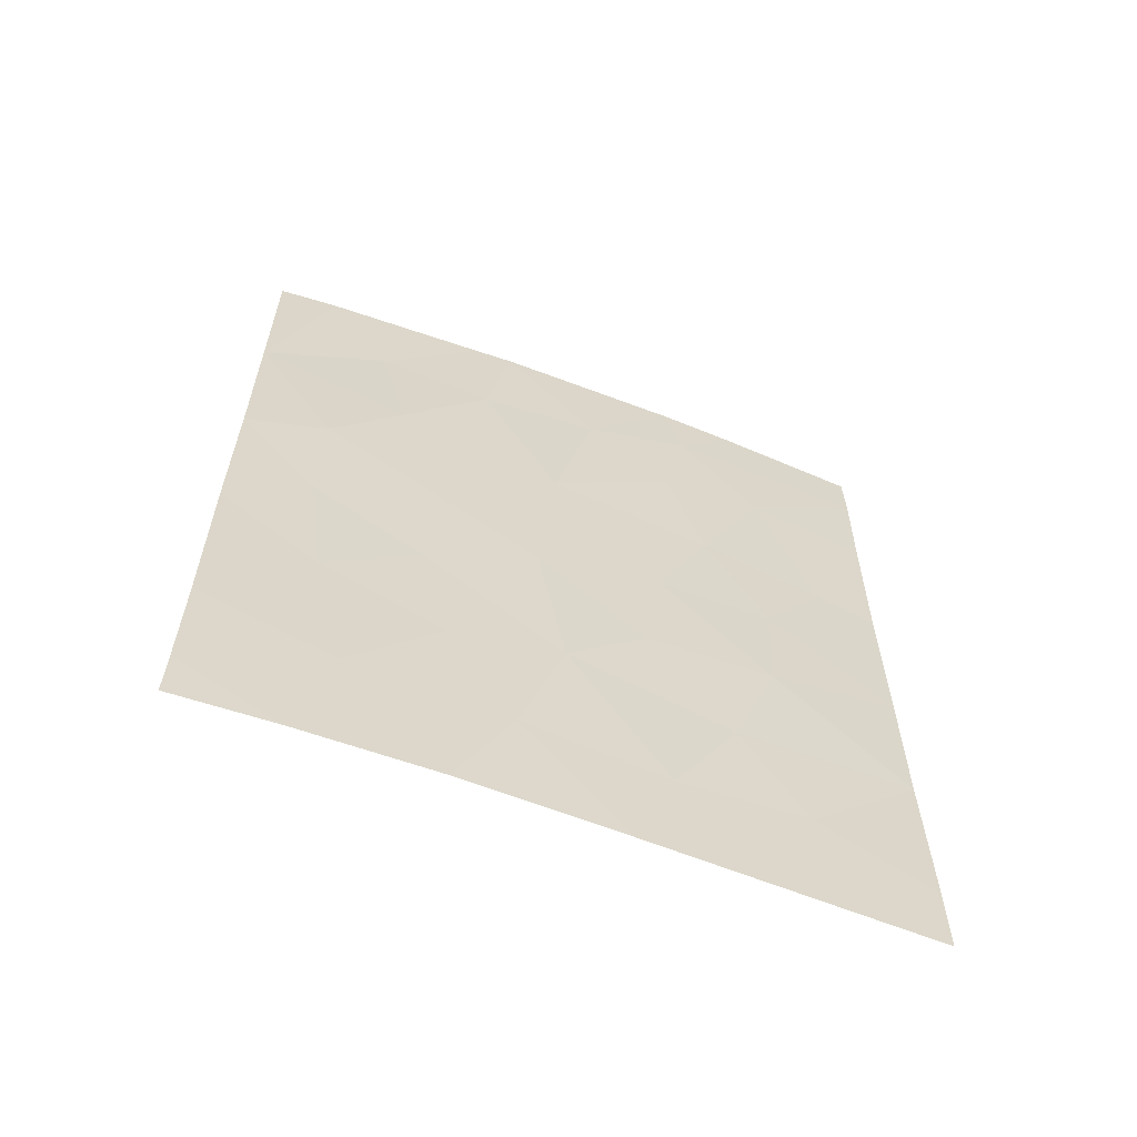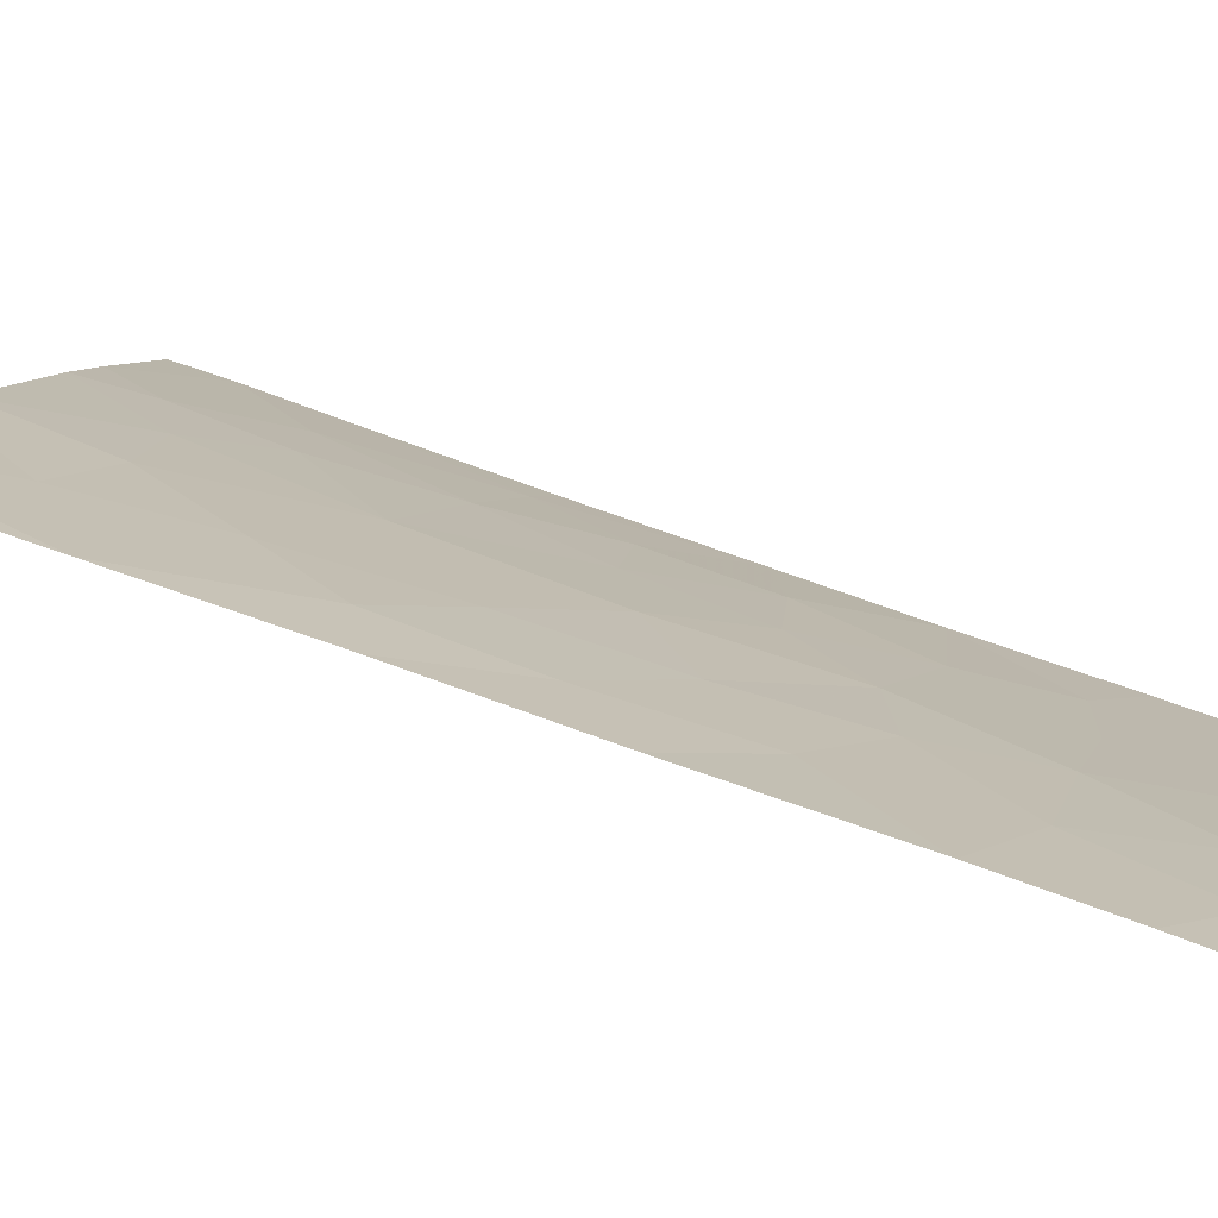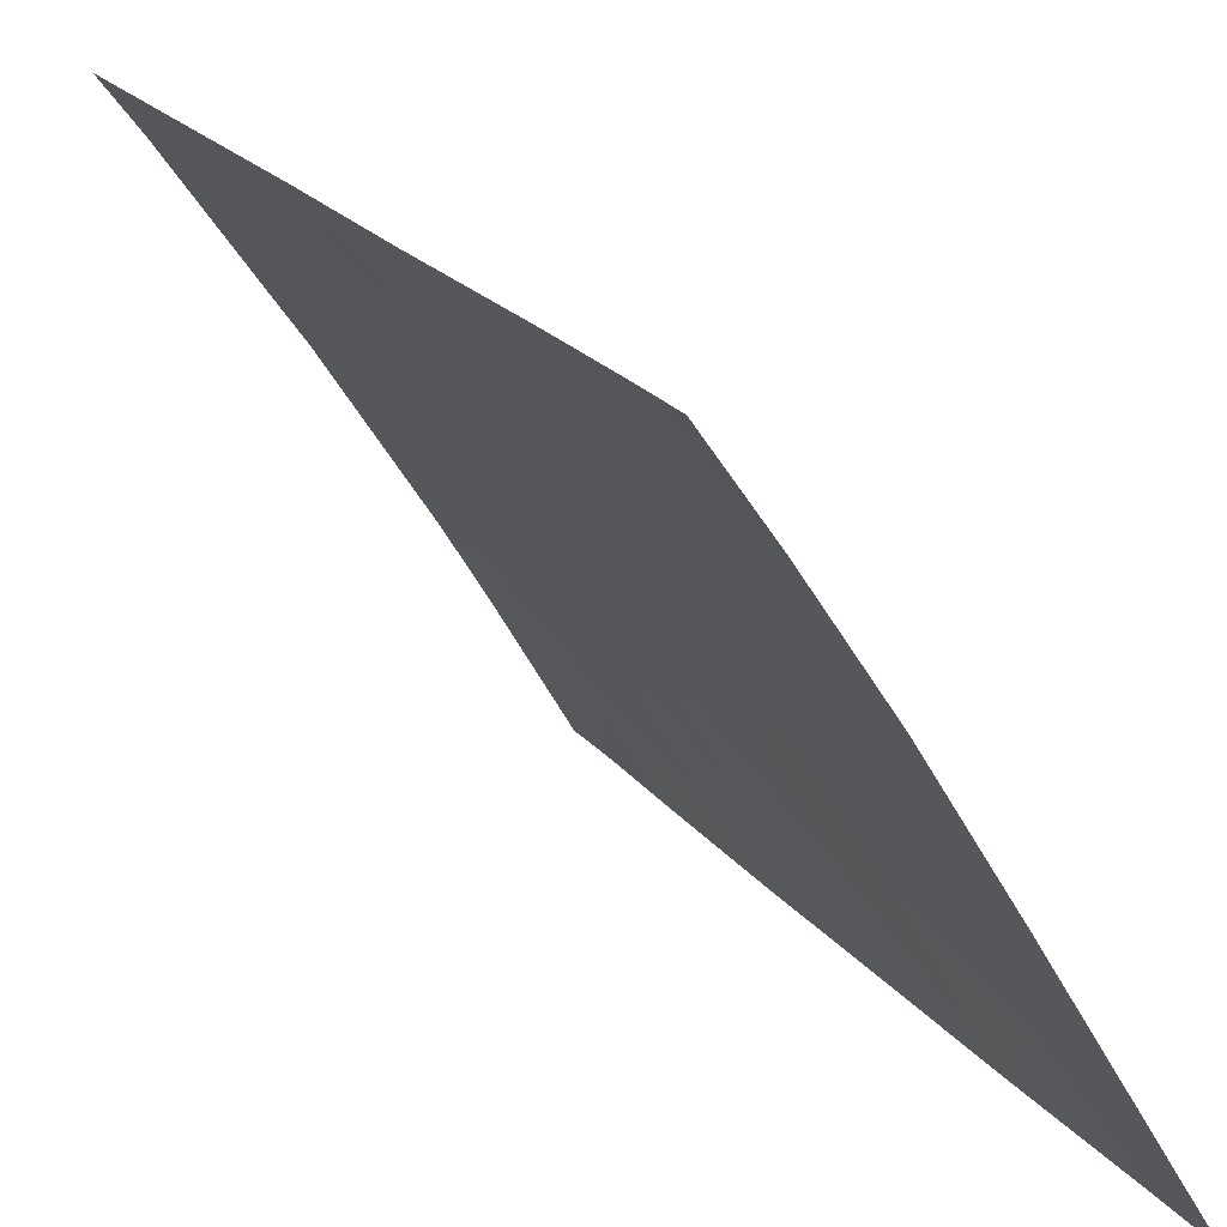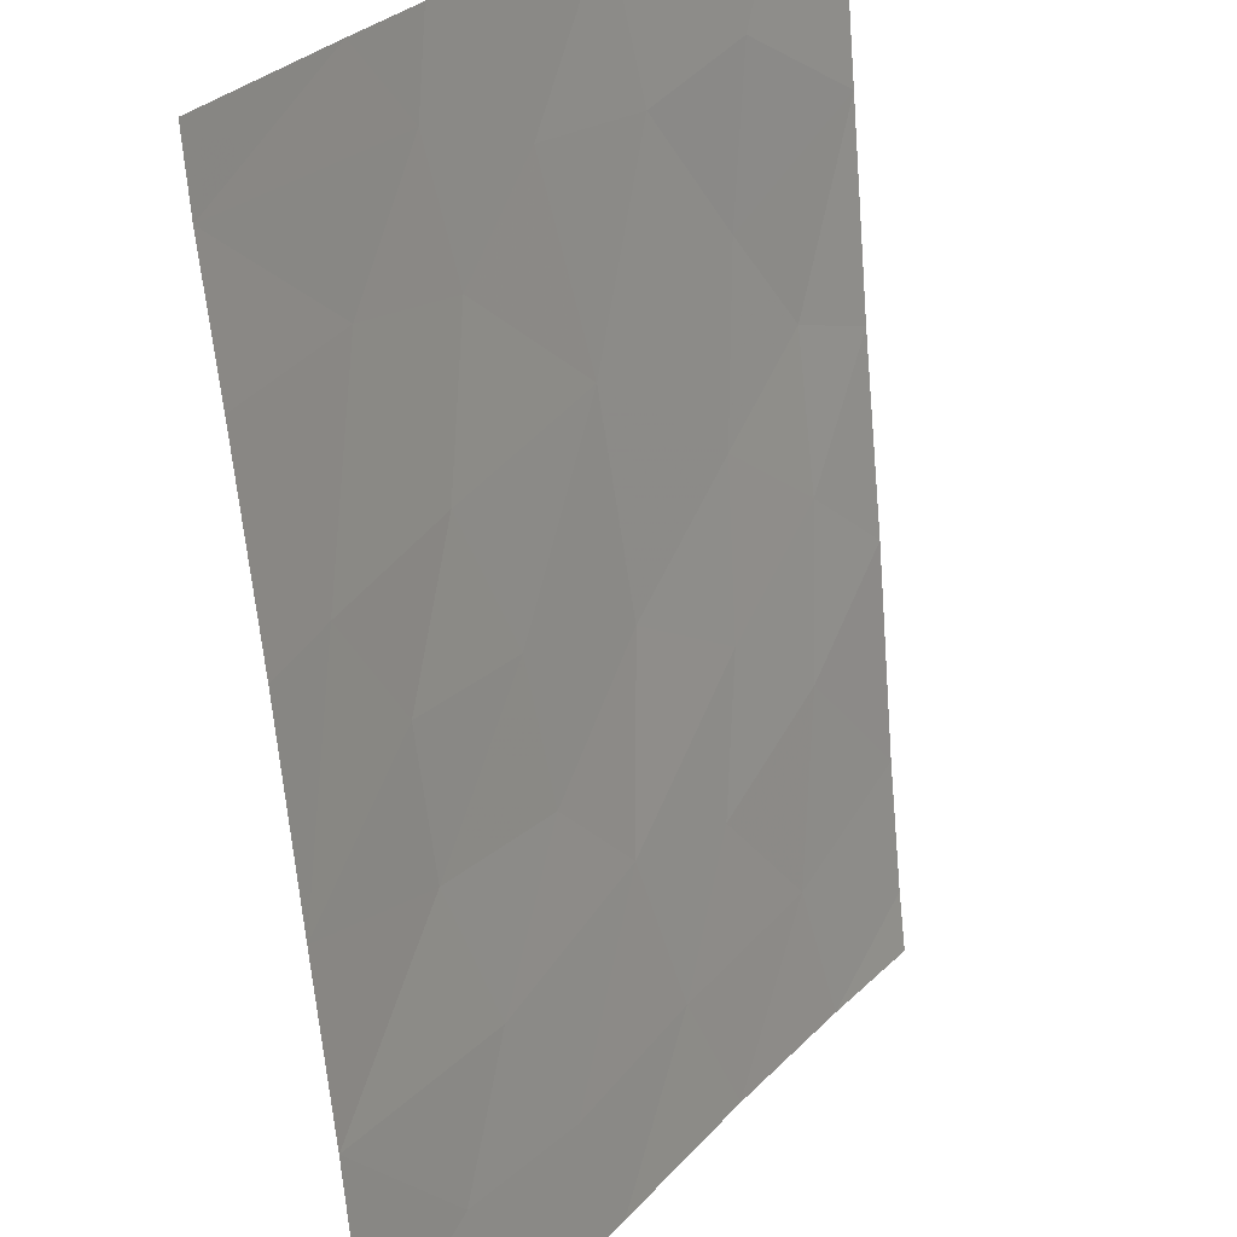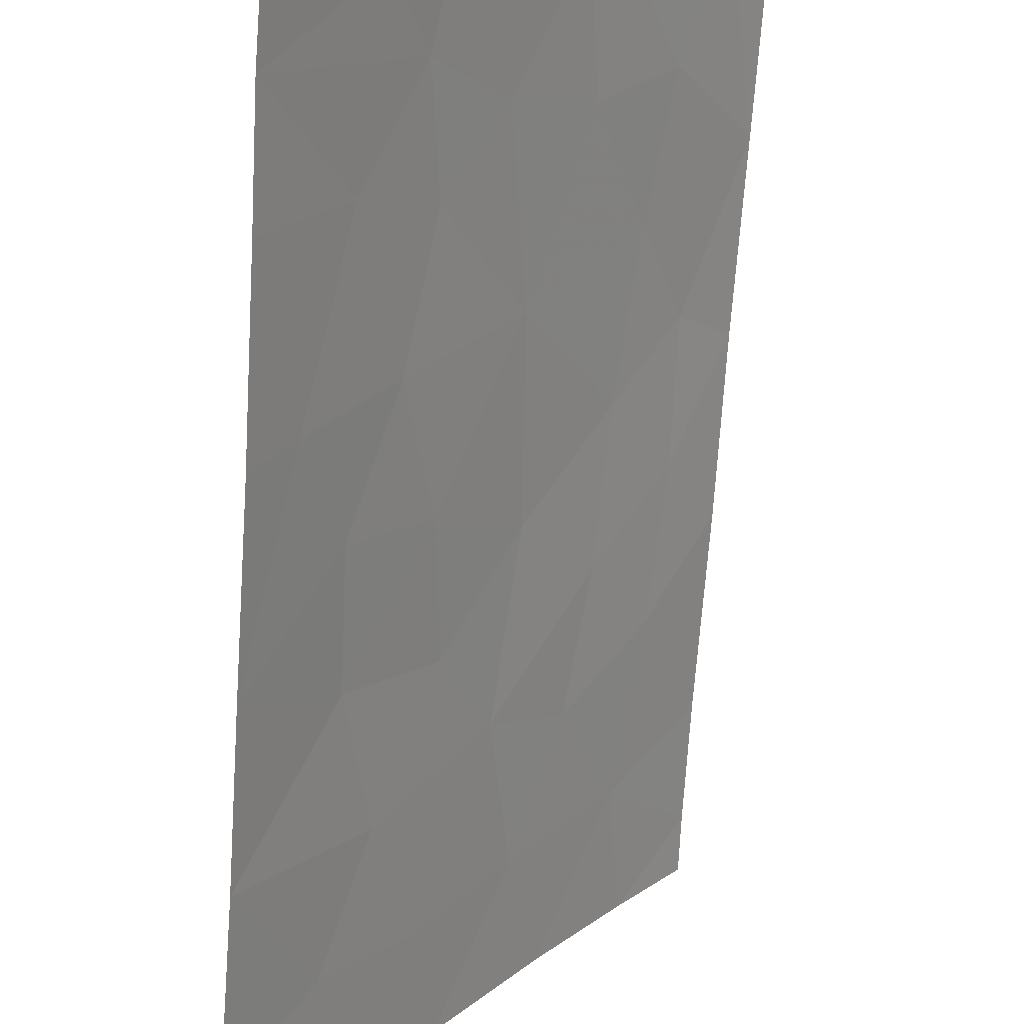
<metadata>
{"format":"obj","ext":"obj","renderer":"f3d","projection":"perspective","resolution":1024,"background":"white","views":[{"elev":-61.8,"azim":-143.8,"up":"+Z"},{"elev":67.8,"azim":110.4,"up":"+Y"},{"elev":21.6,"azim":152.8,"up":"+Y"},{"elev":-65.4,"azim":5.2,"up":"+Y"},{"elev":-71.7,"azim":-3.8,"up":"+Y"}]}
</metadata>
<code>
v -58.61 100 -49.27
v -59.66 98.48 -48.33
v -58.61 100 -47.71
v -63.67 92 -46.77
v -58.56 100 -40.51
v -59.04 99.31 -38
v -58.53 100 -38
v -60.03 97.95 -43.29
v -62.85 93.39 -48.36
v -61.91 94.94 -48.57
v -59.56 98.57 -39.5
v -60.35 97.42 -38
v -63.68 92 -44.79
v -63.68 92 -42.49
v -58.59 100 -50
v -59.4 98.86 -50
v -59.27 99.07 -42.49
v -59.83 98.25 -41.27
v -60.49 97.24 -39.75
v -62.85 93.51 -40.17
v -62.25 94.52 -38.94
v -60.44 97.3 -50
v -58.58 100 -42.9
v -58.58 100 -45.2
v -59.24 99.08 -44.29
v -63.7 92 -40.27
v -63.24 92.78 -42.35
v -61.93 94.98 -43.79
v -61.61 95.42 -50
v -61.2 96.15 -46.54
v -60.68 96.95 -38
v -62.34 94.34 -42.13
v -62.8 93.56 -43.65
v -62.1 94.75 -38
v -61.8 95.2 -45.46
v -60.35 97.45 -46.92
v -62.76 93.64 -45.27
v -61.12 96.31 -41.87
v -63.69 92 -48.98
v -63.69 92 -50
v -62.56 93.85 -50
v -63.72 92 -38.8
v -63.71 92 -38
v -60.12 97.79 -45.22
v -59.37 98.86 -46.21
v -62.4 94.17 -46.98
v -62.07 94.81 -40.45
v -61.42 95.82 -39.54
v -60.99 96.51 -44.32
v -62.66 93.82 -38
v -60.86 96.65 -48.43
f 16 1 2
f 1 3 2
f 6 11 5
f 9 41 10
f 5 7 6
f 6 12 11
f 13 27 14
f 15 1 16
f 42 21 50
f 16 2 22
f 24 23 25
f 23 17 25
f 26 14 27
f 20 26 27
f 30 44 49
f 12 31 19
f 38 32 28
f 32 33 28
f 38 18 19
f 45 24 25
f 33 27 13
f 30 51 36
f 29 22 51
f 4 9 46
f 23 5 17
f 41 39 40
f 39 41 9
f 13 4 37
f 37 33 13
f 27 33 32
f 30 36 44
f 38 47 32
f 32 47 20
f 21 47 48
f 4 46 37
f 20 42 26
f 8 25 17
f 5 11 18
f 9 10 46
f 21 34 50
f 39 9 4
f 29 10 41
f 42 20 21
f 36 2 45
f 33 37 28
f 35 28 37
f 35 46 30
f 18 17 5
f 22 2 51
f 8 38 49
f 38 8 18
f 19 11 12
f 30 10 51
f 44 8 49
f 48 31 34
f 17 18 8
f 37 46 35
f 36 45 44
f 44 45 25
f 21 20 47
f 34 21 48
f 47 38 48
f 29 51 10
f 11 19 18
f 46 10 30
f 28 49 38
f 49 28 35
f 30 49 35
f 42 50 43
f 31 48 19
f 38 19 48
f 3 45 2
f 45 3 24
f 25 8 44
f 51 2 36
f 32 20 27

</code>
